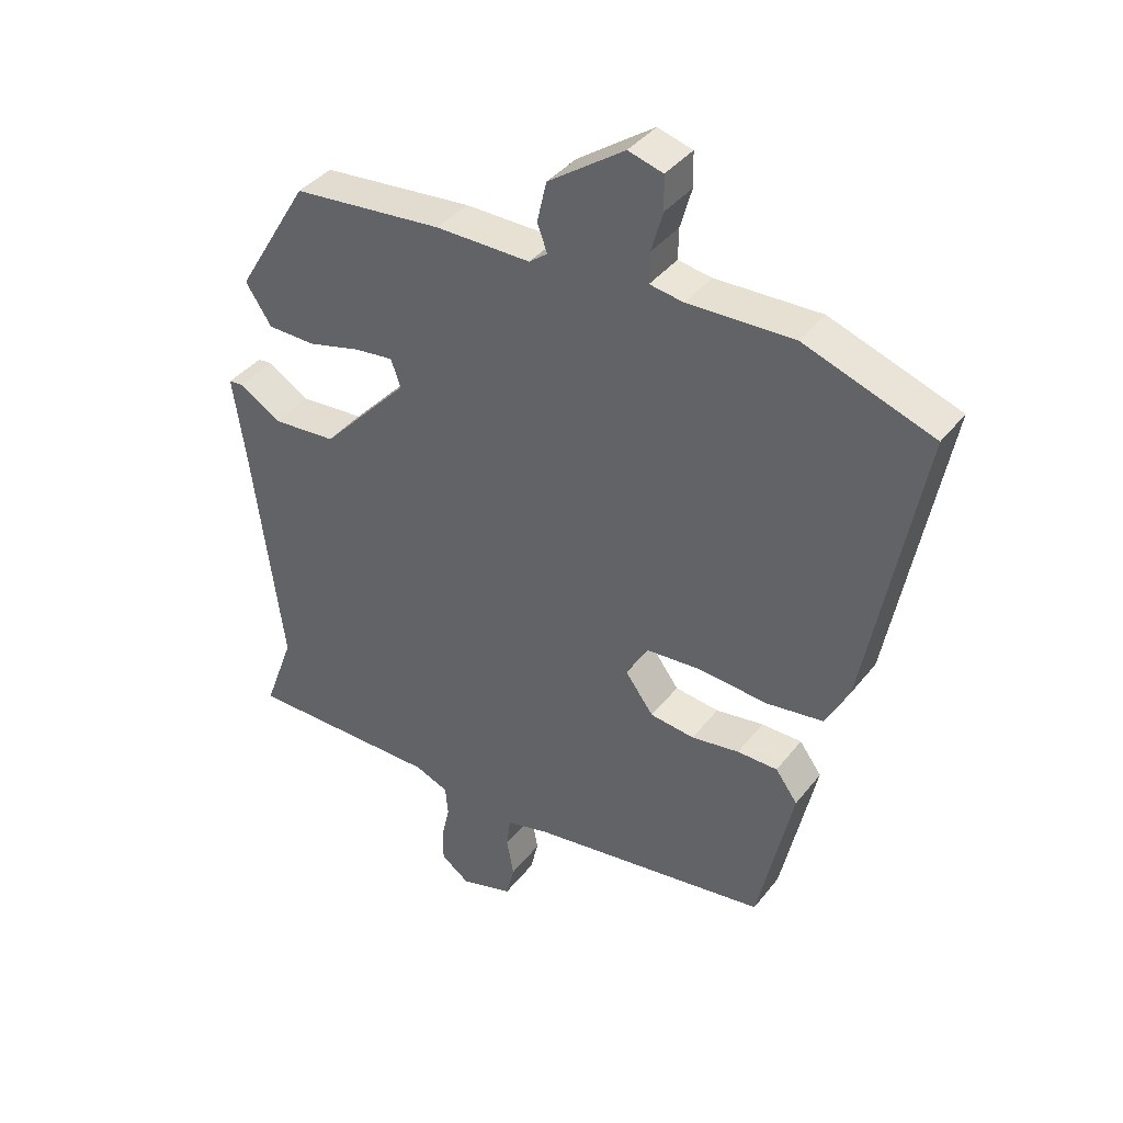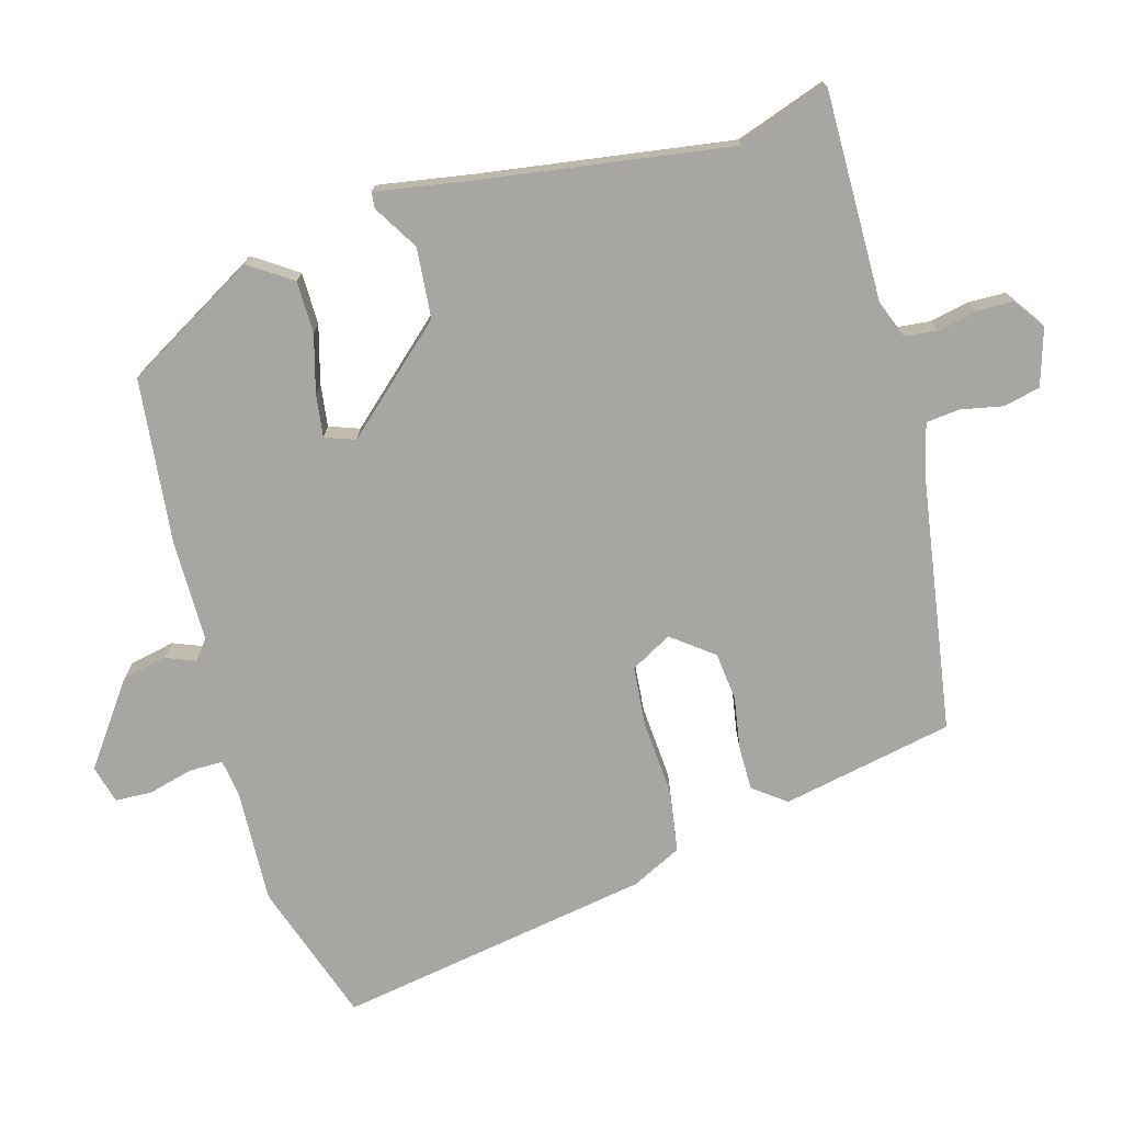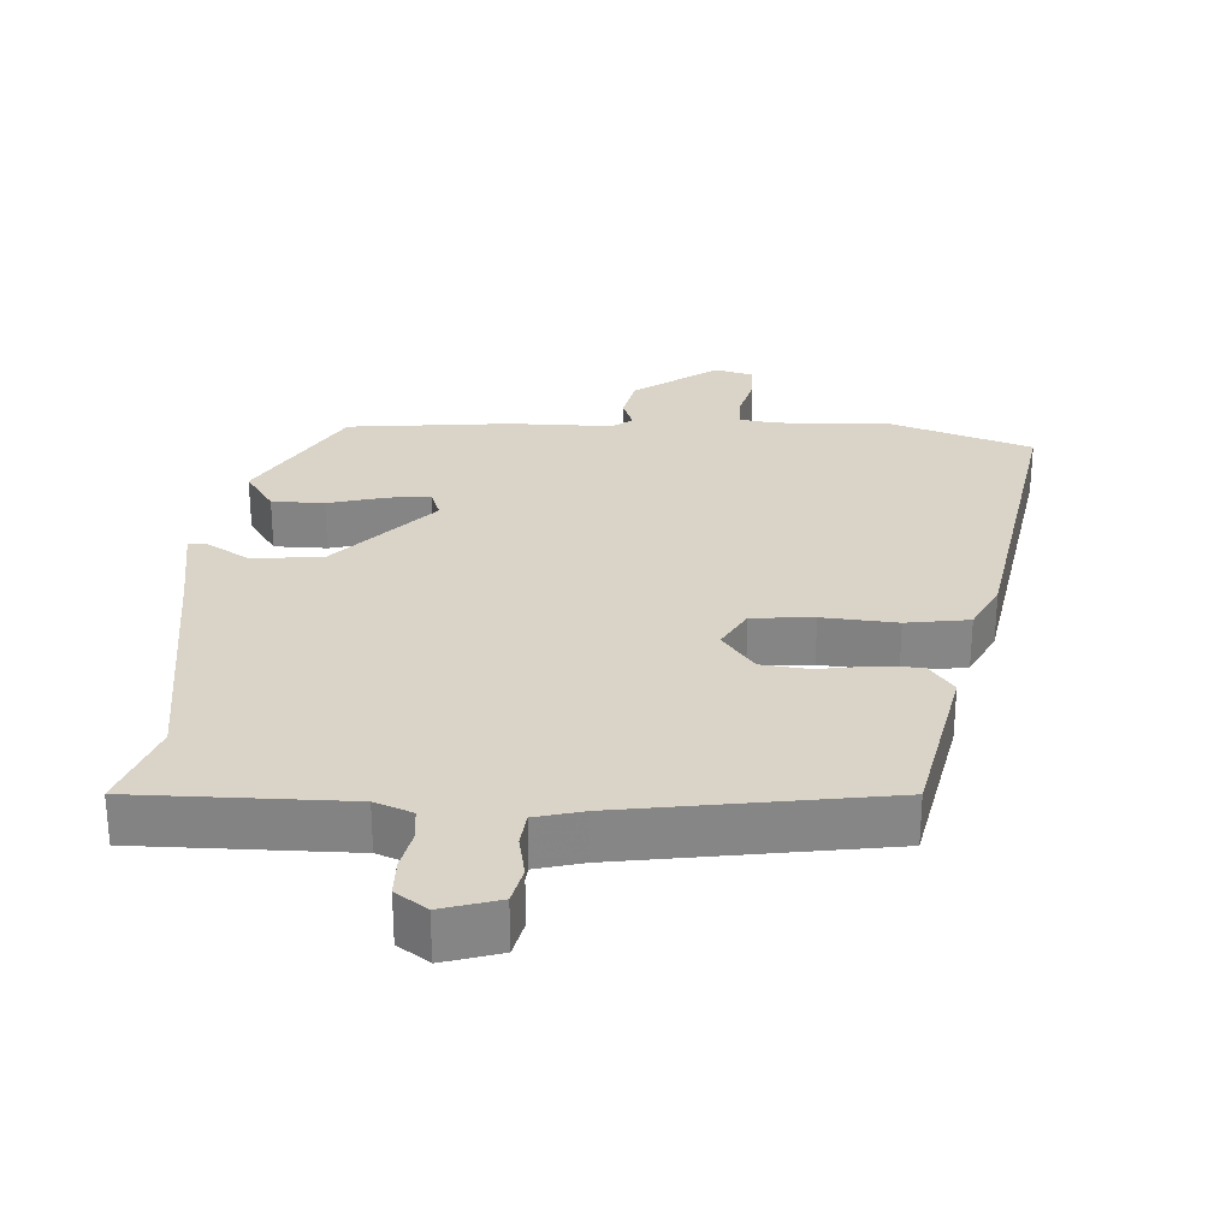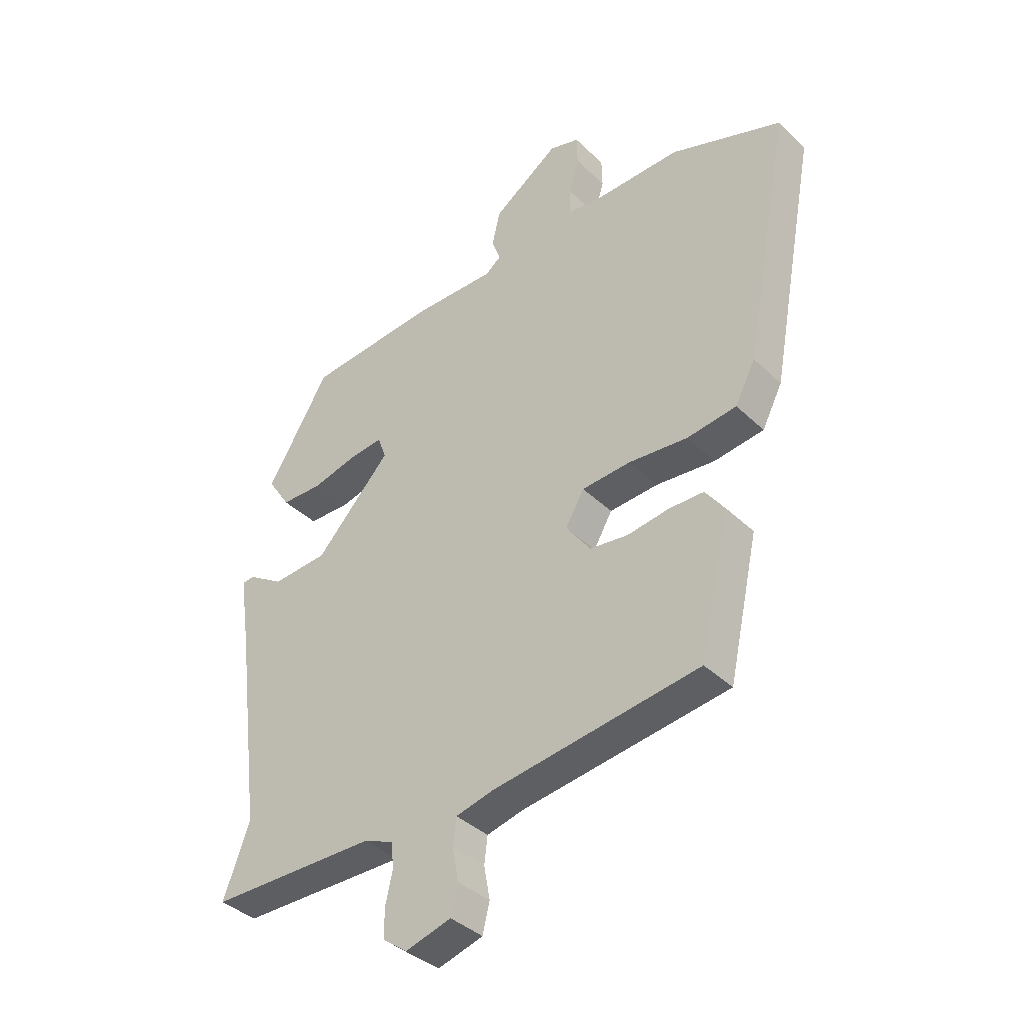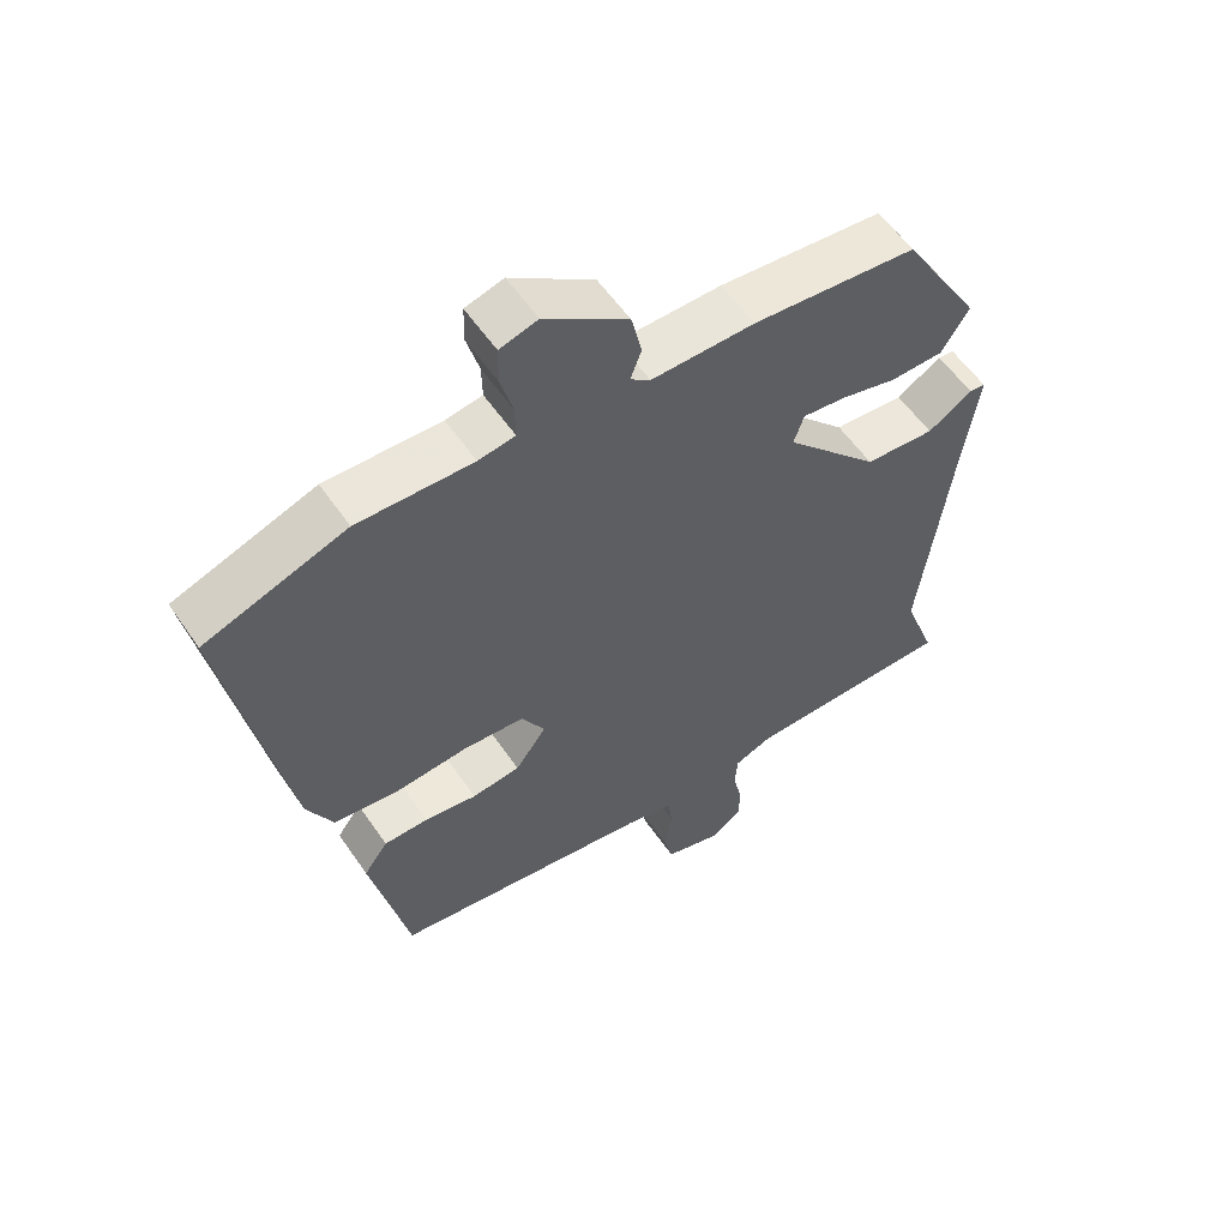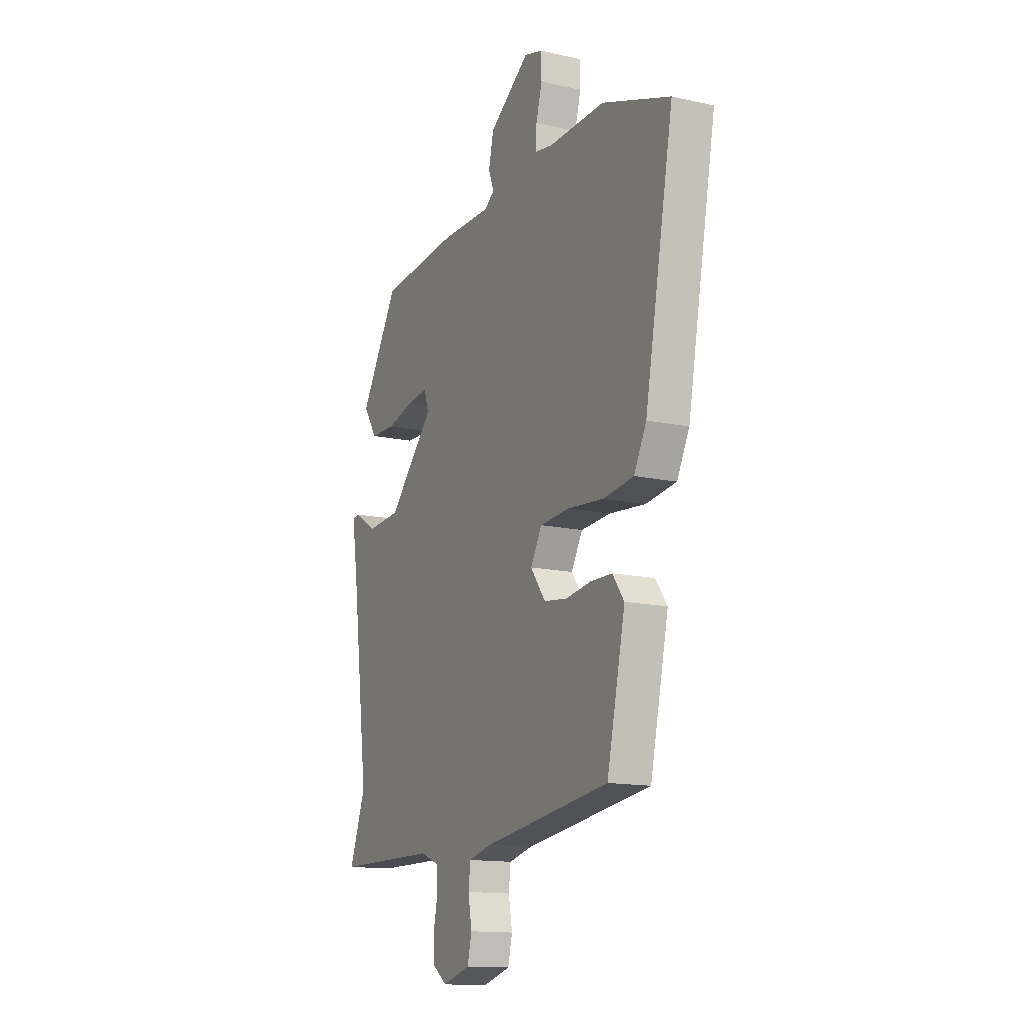
<metadata>
{"format":"obj","ext":"obj","renderer":"f3d","projection":"perspective","resolution":1024,"background":"white","views":[{"elev":38.9,"azim":-146.3,"up":"+Z"},{"elev":-74.1,"azim":104.7,"up":"+Y"},{"elev":28.4,"azim":-177.5,"up":"+Y"},{"elev":-38.3,"azim":-140.2,"up":"+Z"},{"elev":56.8,"azim":-34.0,"up":"+Z"},{"elev":-14.1,"azim":-116.3,"up":"+Z"}]}
</metadata>
<code>
v -0.421 0.07 -0.498
v -0.476 0.07 -0.25
v -0.441 0.07 -0.202
v -0.377 0.07 -0.201
v -0.301 0.07 -0.212
v -0.231 0.07 -0.203
v -0.186 0.07 -0.142
v -0.22 0.07 -0.083
v -0.309 0.07 -0.077
v -0.417 0.07 -0.087
v -0.508 0.07 -0.075
v -0.545 0.07 -0.003
v -0.631 0.07 0.453
v -0.427 0.07 0.526
v -0.26 0.07 0.522
v -0.207 0.07 0.531
v -0.208 0.07 0.58
v -0.226 0.07 0.644
v -0.225 0.07 0.698
v -0.17 0.07 0.714
v -0.049 0.07 0.63
v -0.034 0.07 0.565
v -0.05 0.07 0.522
v -0.021 0.07 0.5
v 0.129 0.07 0.502
v 0.367 0.07 0.481
v 0.482 0.07 0.291
v 0.441 0.07 0.228
v 0.365 0.07 0.226
v 0.282 0.07 0.247
v 0.22 0.07 0.254
v 0.205 0.07 0.21
v 0.343 0.07 0.063
v 0.445 0.07 0.056
v 0.51 0.07 0.097
v 0.533 0.07 0.095
v 0.513 0.07 -0.041
v 0.466 0.07 -0.408
v 0.514 0.07 -0.538
v 0.208 0.07 -0.541
v 0.154 0.07 -0.563
v 0.15 0.07 -0.61
v 0.163 0.07 -0.668
v 0.163 0.07 -0.721
v 0.118 0.07 -0.754
v 0.035 0.07 -0.73
v 0.022 0.07 -0.677
v 0.033 0.07 -0.616
v 0.027 0.07 -0.567
v -0.042 0.07 -0.55
v -0.421 0 -0.498
v -0.476 0 -0.25
v -0.441 0 -0.202
v -0.377 0 -0.201
v -0.301 0 -0.212
v -0.231 0 -0.203
v -0.186 0 -0.142
v -0.22 0 -0.083
v -0.309 0 -0.077
v -0.417 0 -0.087
v -0.508 0 -0.075
v -0.545 0 -0.003
v -0.631 0 0.453
v -0.427 0 0.526
v -0.26 0 0.522
v -0.207 0 0.531
v -0.208 0 0.58
v -0.226 0 0.644
v -0.225 0 0.698
v -0.17 0 0.714
v -0.049 0 0.63
v -0.034 0 0.565
v -0.05 0 0.522
v -0.021 0 0.5
v 0.129 0 0.502
v 0.367 0 0.481
v 0.482 0 0.291
v 0.441 0 0.228
v 0.365 0 0.226
v 0.282 0 0.247
v 0.22 0 0.254
v 0.205 0 0.21
v 0.343 0 0.063
v 0.445 0 0.056
v 0.51 0 0.097
v 0.533 0 0.095
v 0.513 0 -0.041
v 0.466 0 -0.408
v 0.514 0 -0.538
v 0.208 0 -0.541
v 0.154 0 -0.563
v 0.15 0 -0.61
v 0.163 0 -0.668
v 0.163 0 -0.721
v 0.118 0 -0.754
v 0.035 0 -0.73
v 0.022 0 -0.677
v 0.033 0 -0.616
v 0.027 0 -0.567
v -0.042 0 -0.55
f 46 47 48
f 45 46 48
f 44 45 48
f 43 44 48
f 42 43 48
f 41 42 48 49
f 40 41 49 50
f 38 39 40
f 40 50 1
f 38 40 1
f 37 38 1
f 36 37 1
f 35 36 1
f 34 35 1
f 28 29 30
f 27 28 30
f 26 27 30
f 25 26 30
f 24 25 30
f 23 24 30 31
f 21 22 23
f 20 21 23
f 19 20 23
f 18 19 23
f 17 18 23
f 23 31 32
f 17 23 32
f 16 17 32
f 13 14 15
f 12 13 15
f 11 12 15
f 10 11 15
f 9 10 15
f 16 32 33
f 15 16 33
f 9 15 33
f 8 9 33
f 3 4 5
f 2 3 5
f 1 2 5
f 1 5 6
f 34 1 6 7
f 7 8 33 34
f 98 97 96
f 98 96 95
f 98 95 94
f 98 94 93
f 98 93 92
f 99 98 92 91
f 100 99 91 90
f 90 89 88
f 51 100 90
f 51 90 88
f 51 88 87
f 51 87 86
f 51 86 85
f 51 85 84
f 80 79 78
f 80 78 77
f 80 77 76
f 80 76 75
f 80 75 74
f 81 80 74 73
f 73 72 71
f 73 71 70
f 73 70 69
f 73 69 68
f 73 68 67
f 82 81 73
f 82 73 67
f 82 67 66
f 65 64 63
f 65 63 62
f 65 62 61
f 65 61 60
f 65 60 59
f 83 82 66
f 83 66 65
f 83 65 59
f 83 59 58
f 55 54 53
f 55 53 52
f 55 52 51
f 56 55 51
f 57 56 51 84
f 84 83 58 57
f 1 51 52 2
f 2 52 53 3
f 3 53 54 4
f 4 54 55 5
f 5 55 56 6
f 6 56 57 7
f 7 57 58 8
f 8 58 59 9
f 9 59 60 10
f 10 60 61 11
f 11 61 62 12
f 12 62 63 13
f 13 63 64 14
f 14 64 65 15
f 15 65 66 16
f 16 66 67 17
f 17 67 68 18
f 18 68 69 19
f 19 69 70 20
f 20 70 71 21
f 21 71 72 22
f 22 72 73 23
f 23 73 74 24
f 24 74 75 25
f 25 75 76 26
f 26 76 77 27
f 27 77 78 28
f 28 78 79 29
f 29 79 80 30
f 30 80 81 31
f 31 81 82 32
f 32 82 83 33
f 33 83 84 34
f 34 84 85 35
f 35 85 86 36
f 36 86 87 37
f 37 87 88 38
f 38 88 89 39
f 39 89 90 40
f 40 90 91 41
f 41 91 92 42
f 42 92 93 43
f 43 93 94 44
f 44 94 95 45
f 45 95 96 46
f 46 96 97 47
f 47 97 98 48
f 48 98 99 49
f 49 99 100 50
f 50 100 51 1

</code>
